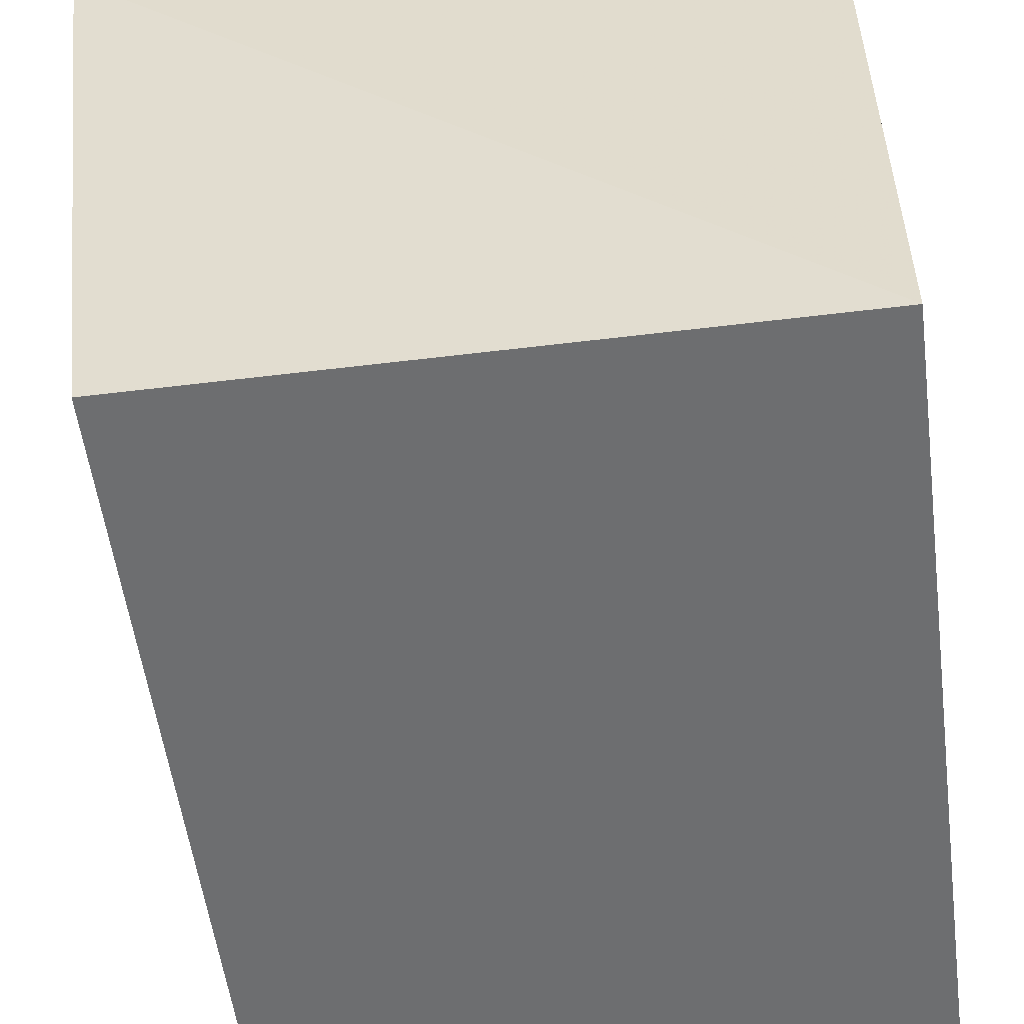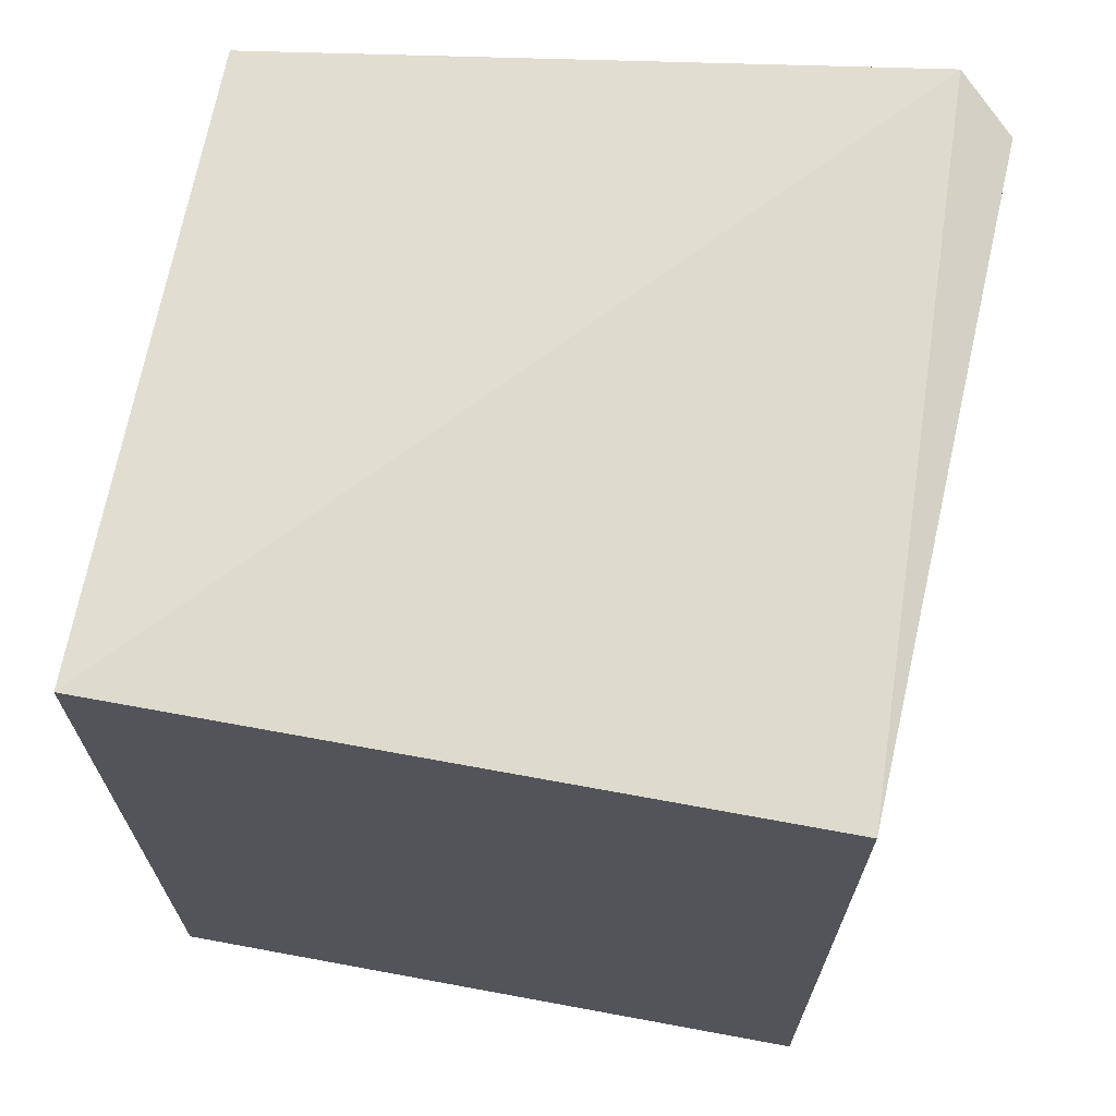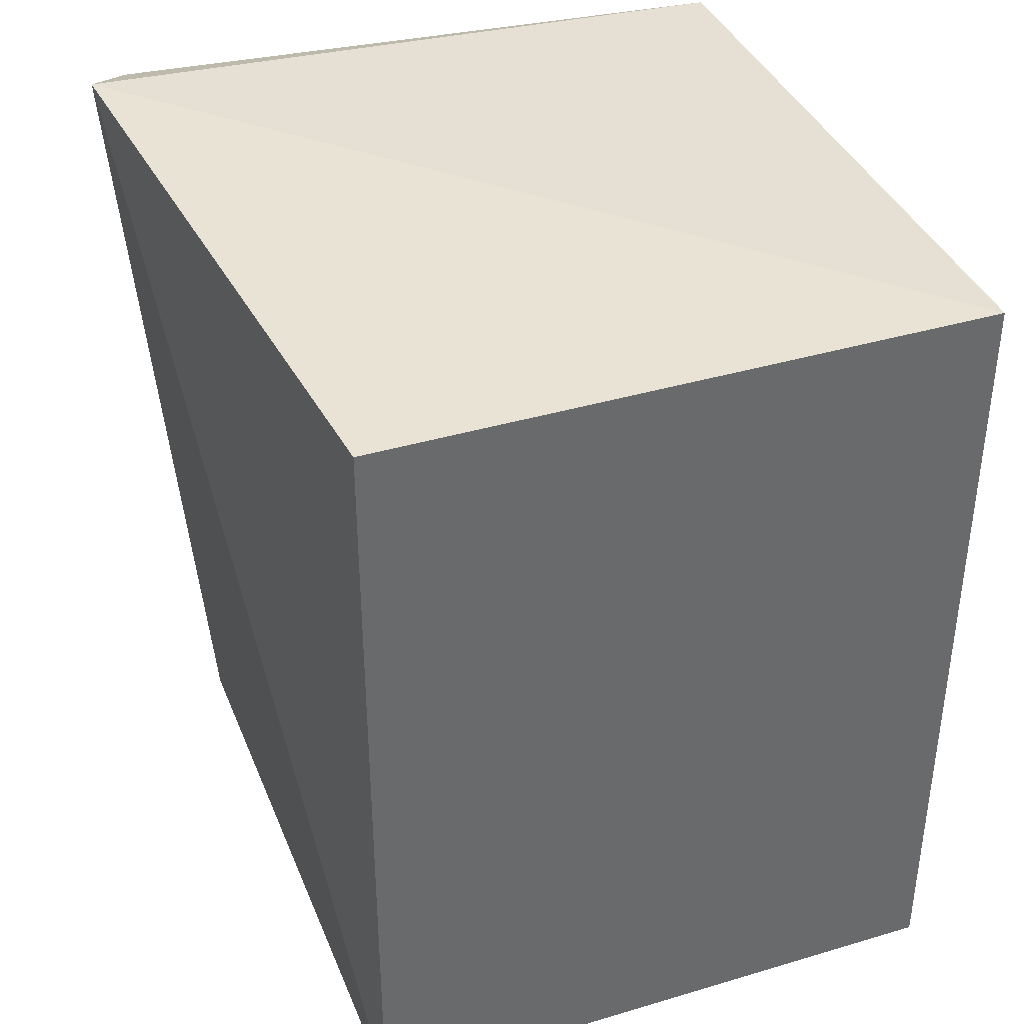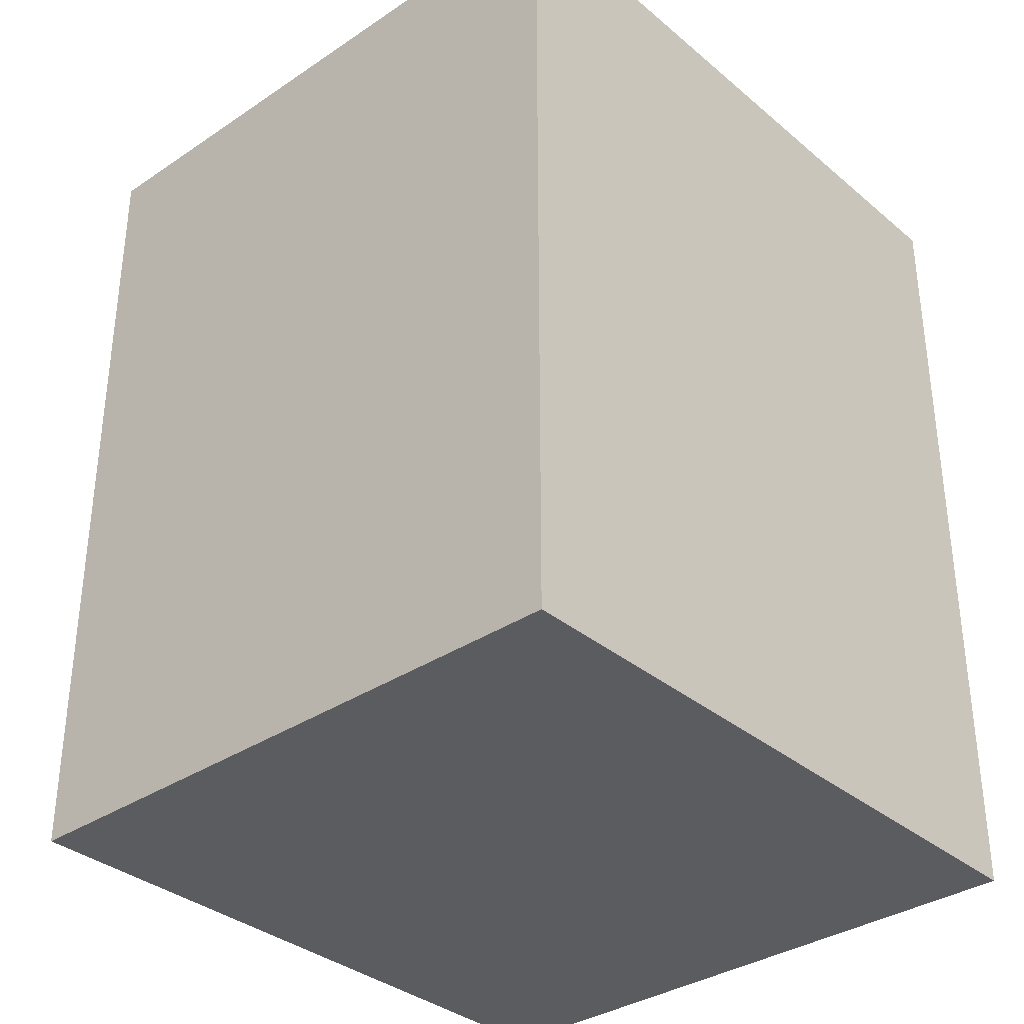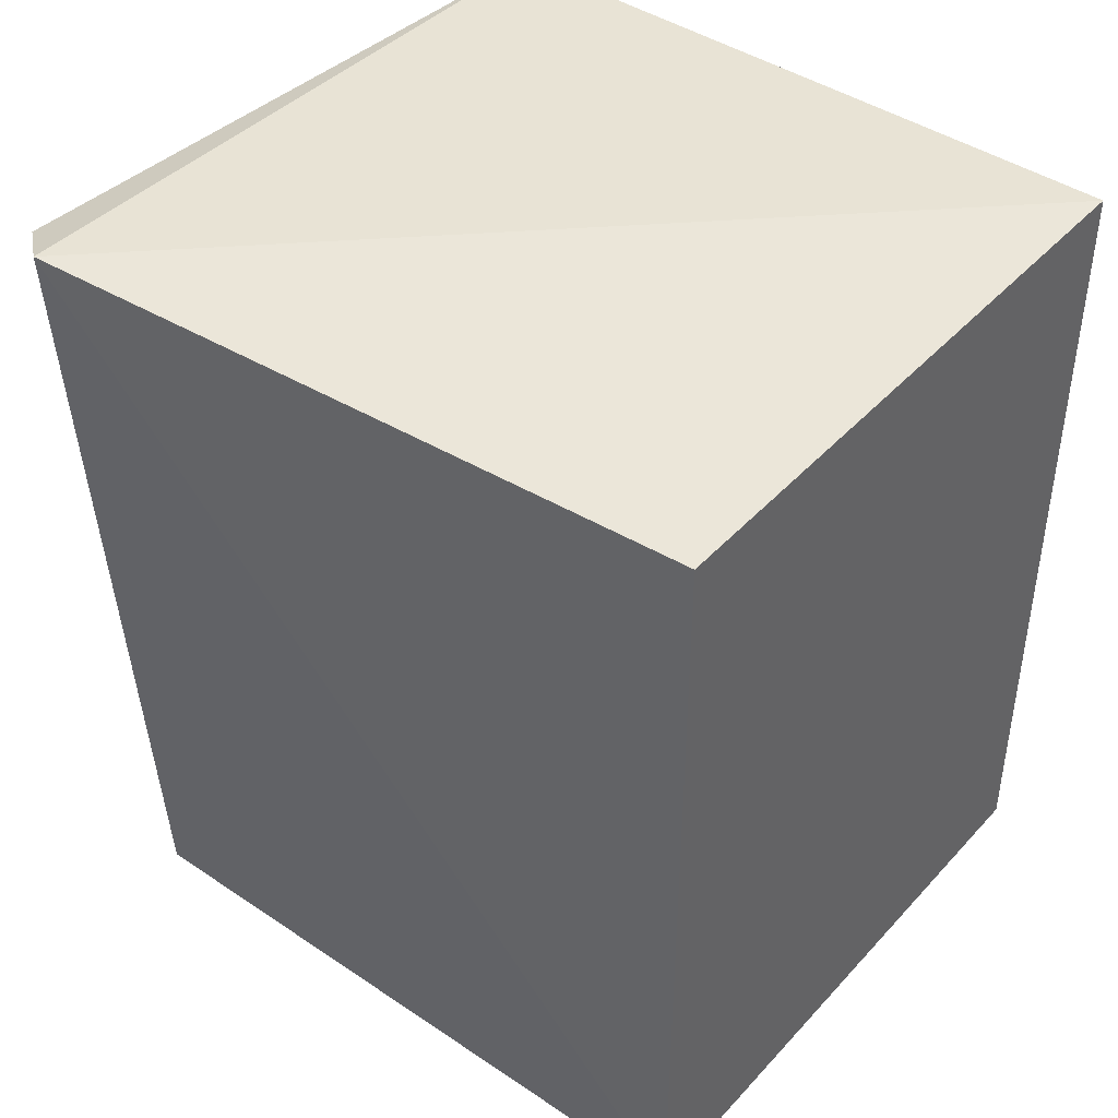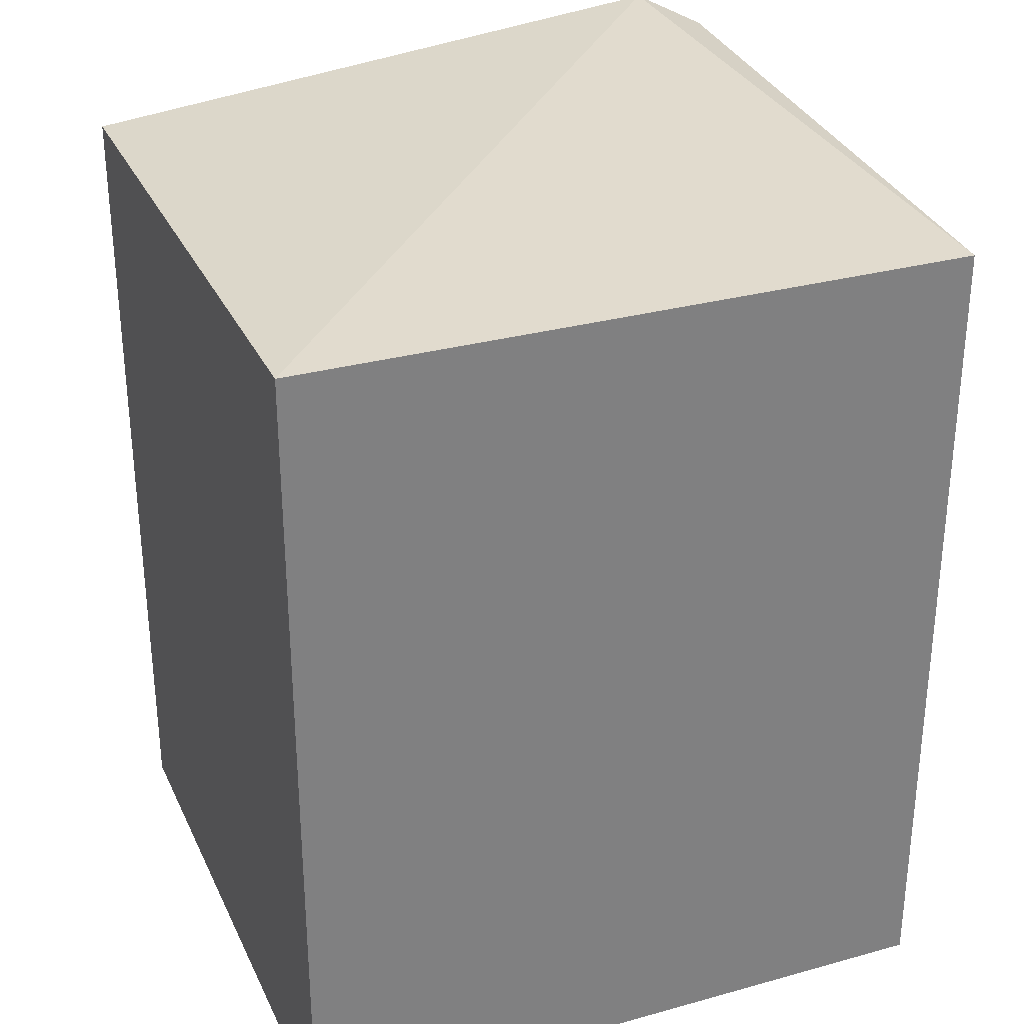
<metadata>
{"format":"obj","ext":"obj","renderer":"f3d","projection":"perspective","resolution":1024,"background":"white","views":[{"elev":-54.3,"azim":-172.6,"up":"+Z"},{"elev":67.9,"azim":-79.5,"up":"+Y"},{"elev":38.3,"azim":159.4,"up":"+Y"},{"elev":-34.5,"azim":-138.1,"up":"+Y"},{"elev":43.1,"azim":128.6,"up":"+Y"},{"elev":30.4,"azim":-111.8,"up":"+Y"}]}
</metadata>
<code>
v 0.1987 -0.007576 0.1999
v 0.1987 -0.007576 0.002931
v 0.2202 0.2465 0.1923
v 0.01693 0.2348 0.1999
v 0.01693 -0.007576 0.1999
v 0.01693 0.2348 0.002931
v 0.207 0.2393 0.2086
v 0.1987 0.2348 0.002931
v 0.01693 -0.007576 0.002931
f 1 2 3
f 5 2 1
f 6 4 3
f 6 5 4
f 7 1 3
f 7 3 4
f 7 5 1
f 7 4 5
f 8 6 3
f 8 3 2
f 8 2 6
f 9 6 2
f 9 2 5
f 9 5 6

</code>
